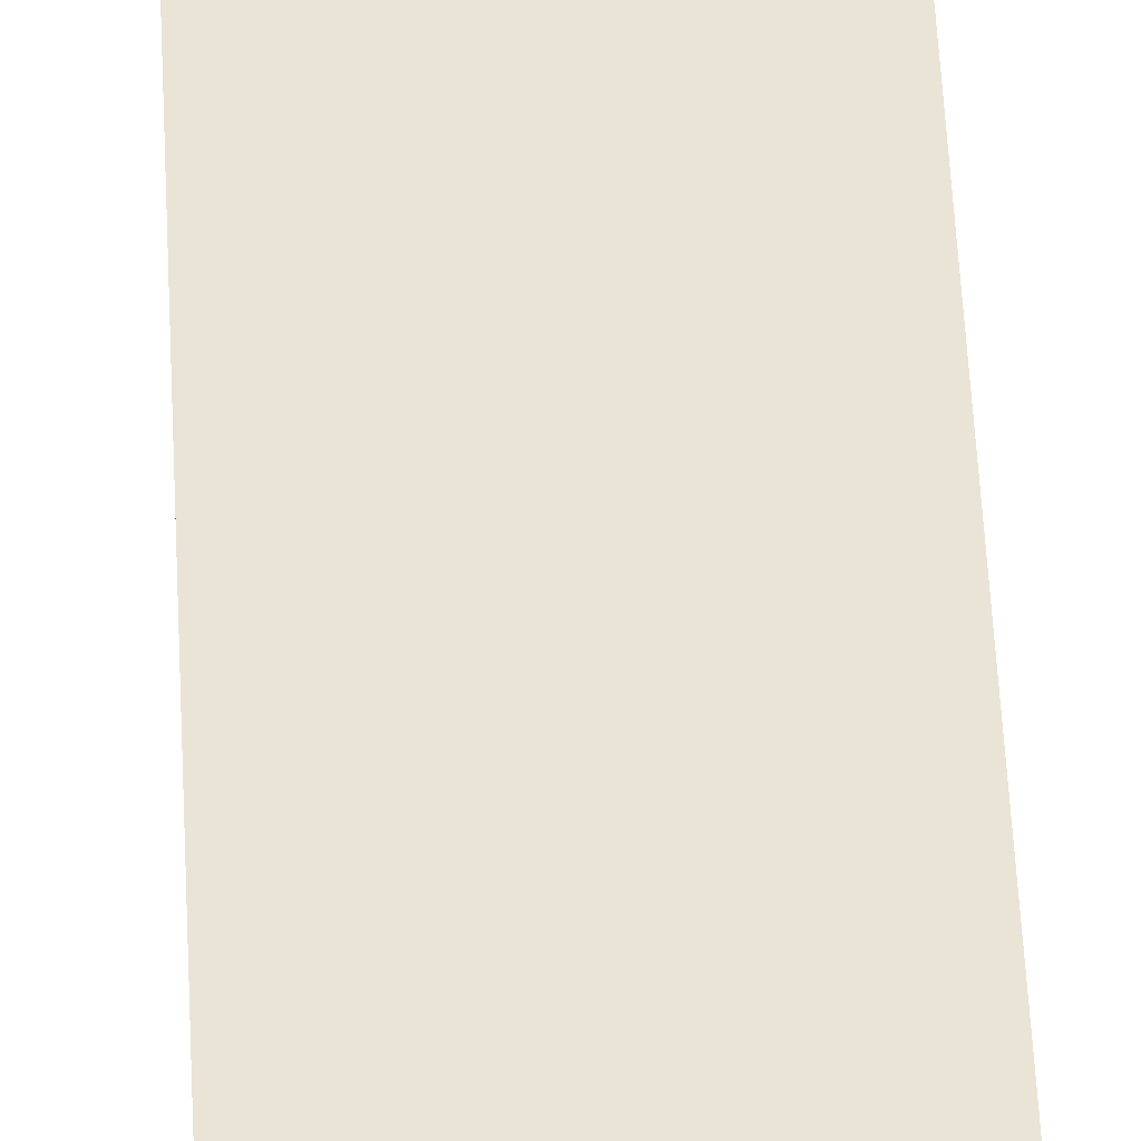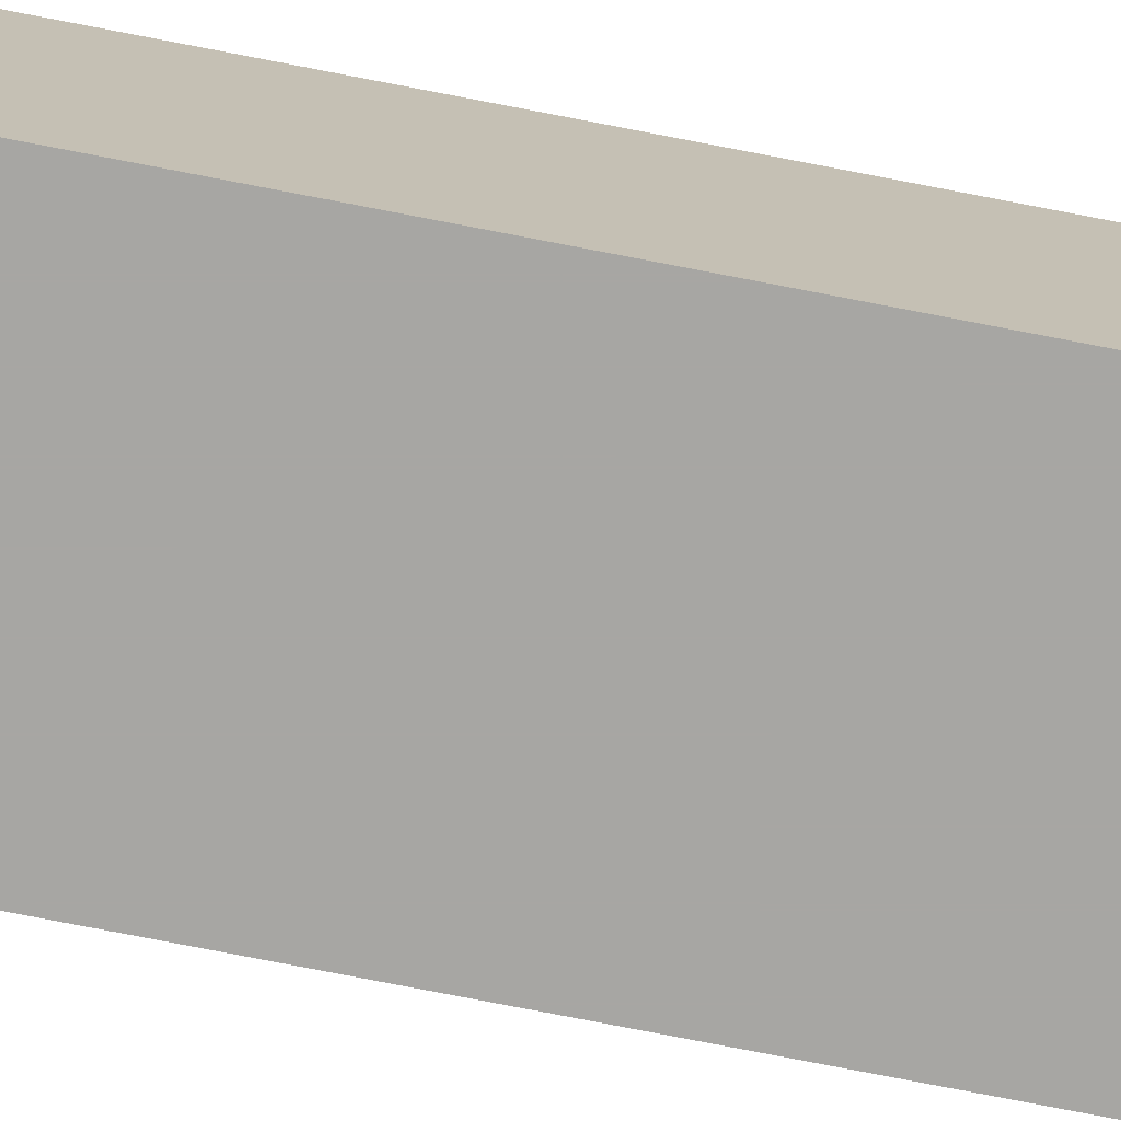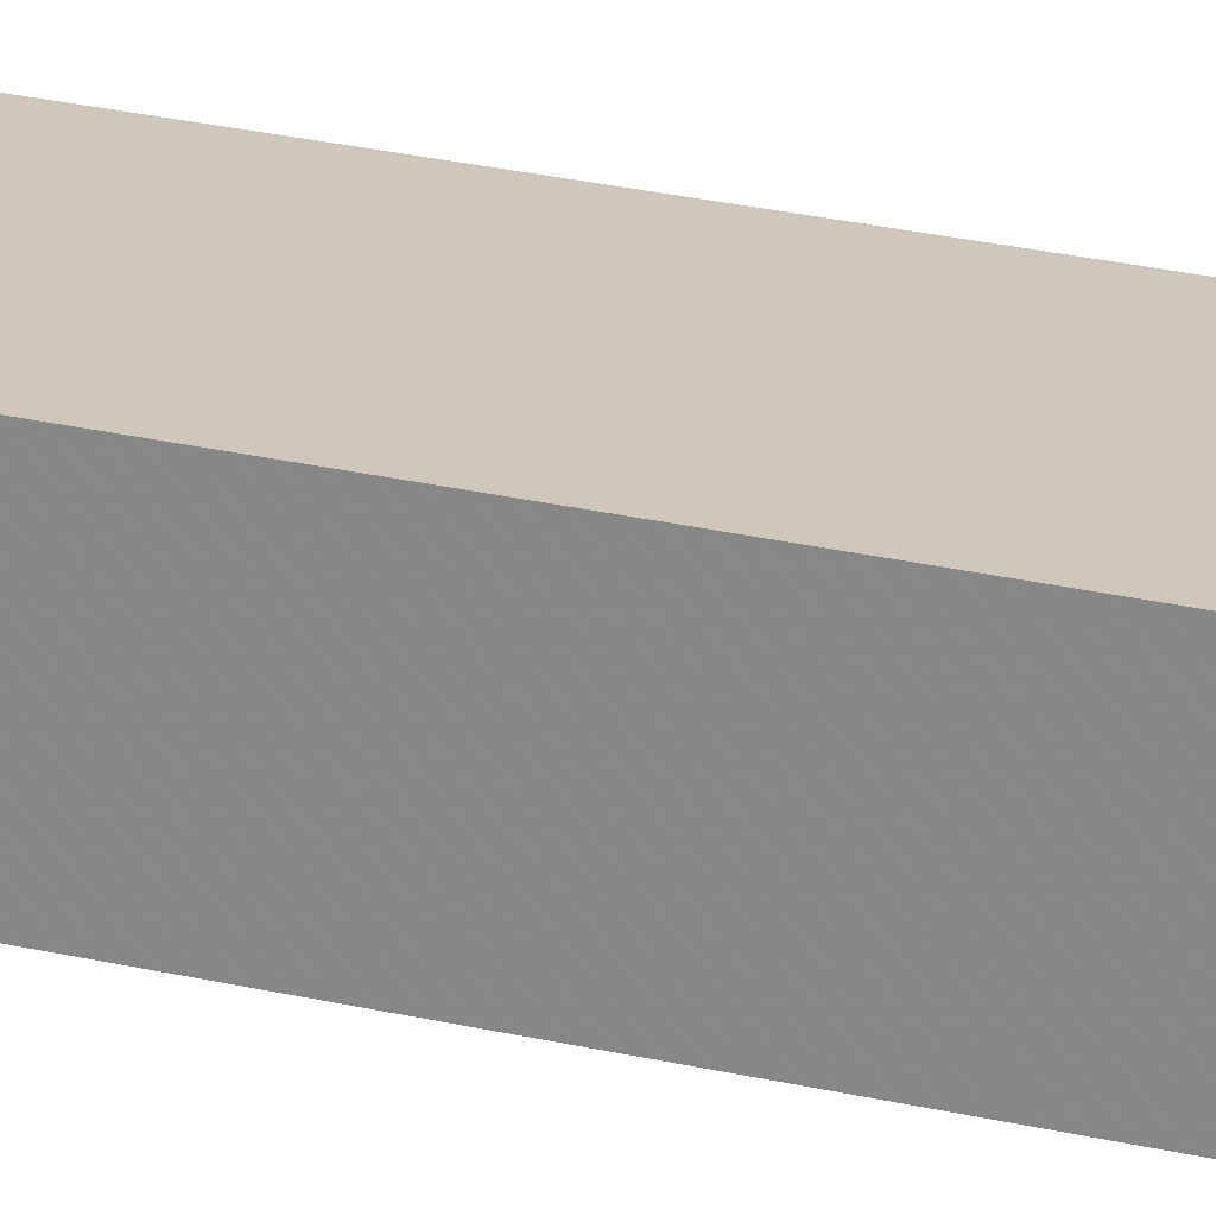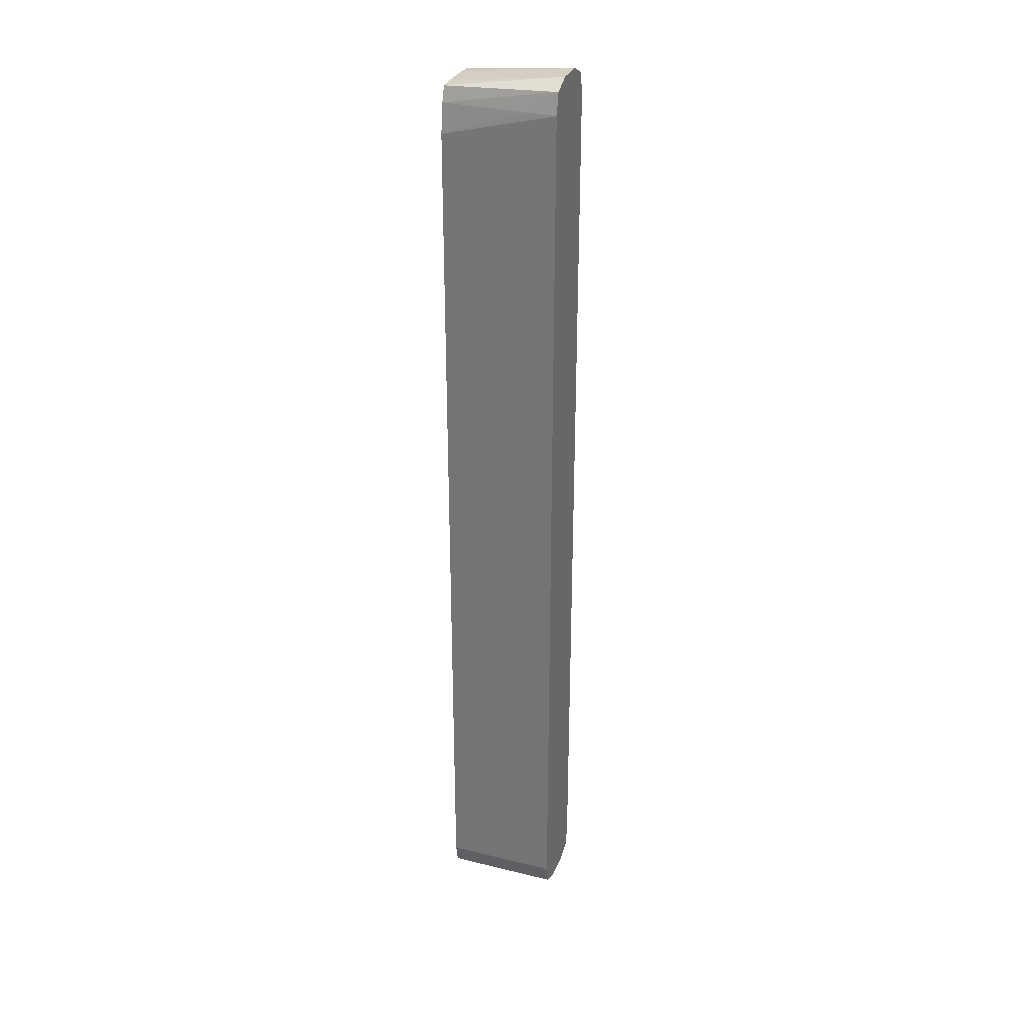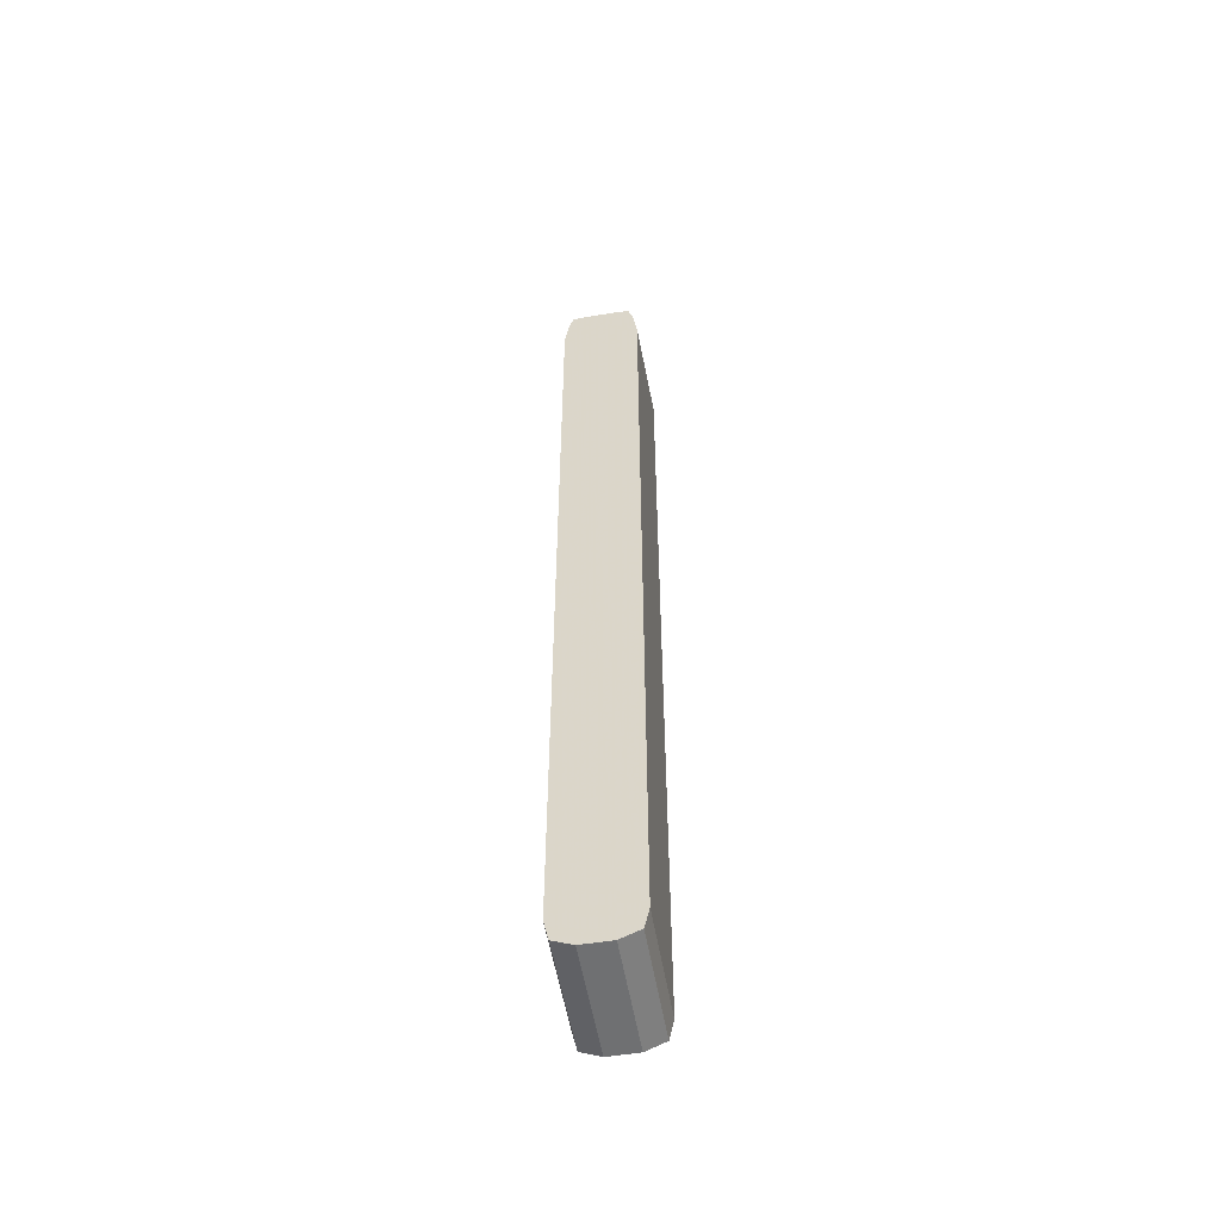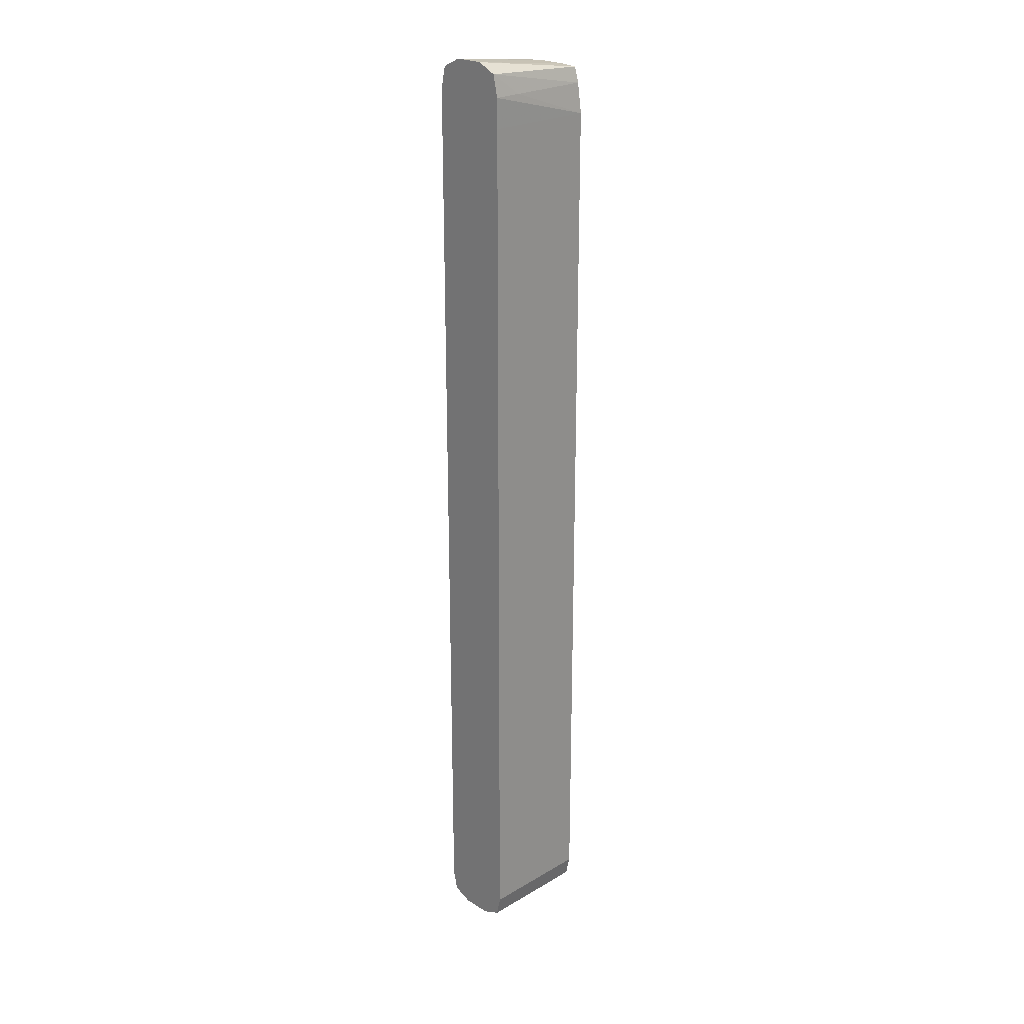
<metadata>
{"format":"obj","ext":"obj","renderer":"f3d","projection":"perspective","resolution":1024,"background":"white","views":[{"elev":43.7,"azim":-2.4,"up":"+Y"},{"elev":-74.2,"azim":-101.1,"up":"+Y"},{"elev":21.9,"azim":-66.2,"up":"+Y"},{"elev":30.1,"azim":19.5,"up":"+Z"},{"elev":-54.8,"azim":-80.3,"up":"+Z"},{"elev":23.5,"azim":135.6,"up":"+Z"}]}
</metadata>
<code>
v -0.1024 -0.002627 -0.1703
v -0.1024 -0.002695 -0.1703
v -0.1024 0.003769 -0.1733
v -0.1406 0.002374 -0.1754
v -0.1406 -0.002627 -0.1751
v -0.1024 -0.01242 -0.1703
v -0.1406 -0.01237 -0.1751
v -0.1024 0.005325 -0.1804
v -0.1121 0.005023 -0.1804
v -0.1406 0.00393 -0.1804
v -0.1406 0.002502 -0.1758
v -0.1024 -0.01878 -0.1734
v -0.1406 -0.01696 -0.1754
v -0.1406 -0.01737 -0.1754
v -0.1024 0.005363 -0.1901
v -0.1406 0.005363 -0.1901
v -0.1406 -0.0188 -0.18
v -0.1406 -0.01893 -0.1804
v -0.1121 -0.02002 -0.1804
v -0.1024 -0.02032 -0.1804
v -0.1024 0.005363 -0.4826
v -0.1406 0.005363 -0.4826
v -0.1406 -0.02025 -0.1893
v -0.1406 -0.02036 -0.1901
v -0.1024 -0.02033 -0.1805
v -0.1024 0.003816 -0.4894
v -0.1406 0.003804 -0.4894
v -0.1024 -0.02036 -0.1901
v -0.1406 -0.02036 -0.4826
v -0.1024 0.003804 -0.4894
v -0.1406 -0.002627 -0.4921
v -0.1024 -0.02036 -0.4826
v -0.1406 -0.01893 -0.4889
v -0.1024 -0.002627 -0.4921
v -0.1406 -0.01237 -0.4921
v -0.1024 -0.0188 -0.4894
v -0.1406 -0.0188 -0.4894
v -0.1024 -0.01237 -0.4921
v -0.1406 -0.0129 -0.4919
f 1 2 6
f 1 6 12
f 1 12 20
f 1 20 25
f 1 25 28
f 1 28 32
f 1 32 36
f 1 36 38
f 1 38 34
f 1 34 30
f 1 30 26
f 1 26 21
f 1 21 15
f 1 15 8
f 1 8 3
f 1 3 4
f 1 4 5
f 1 5 7
f 1 7 2
f 2 7 6
f 3 8 9
f 3 9 10
f 3 10 11
f 3 11 4
f 4 11 10
f 4 10 16
f 4 16 22
f 4 22 27
f 4 27 31
f 4 31 35
f 4 35 39
f 4 39 37
f 4 37 33
f 4 33 29
f 4 29 24
f 4 24 23
f 4 23 18
f 4 18 17
f 4 17 14
f 4 14 13
f 4 13 7
f 4 7 5
f 6 7 13
f 6 13 14
f 6 14 12
f 8 15 16
f 8 16 9
f 9 16 10
f 12 14 17
f 12 17 18
f 12 18 19
f 12 19 20
f 15 21 22
f 15 22 16
f 18 23 19
f 19 23 24
f 19 24 20
f 20 24 25
f 21 26 22
f 22 26 27
f 24 28 25
f 24 29 32
f 24 32 28
f 26 30 27
f 27 30 34
f 27 34 31
f 29 33 32
f 31 34 38
f 31 38 35
f 32 33 36
f 33 37 36
f 35 38 39
f 36 37 39
f 36 39 38

</code>
